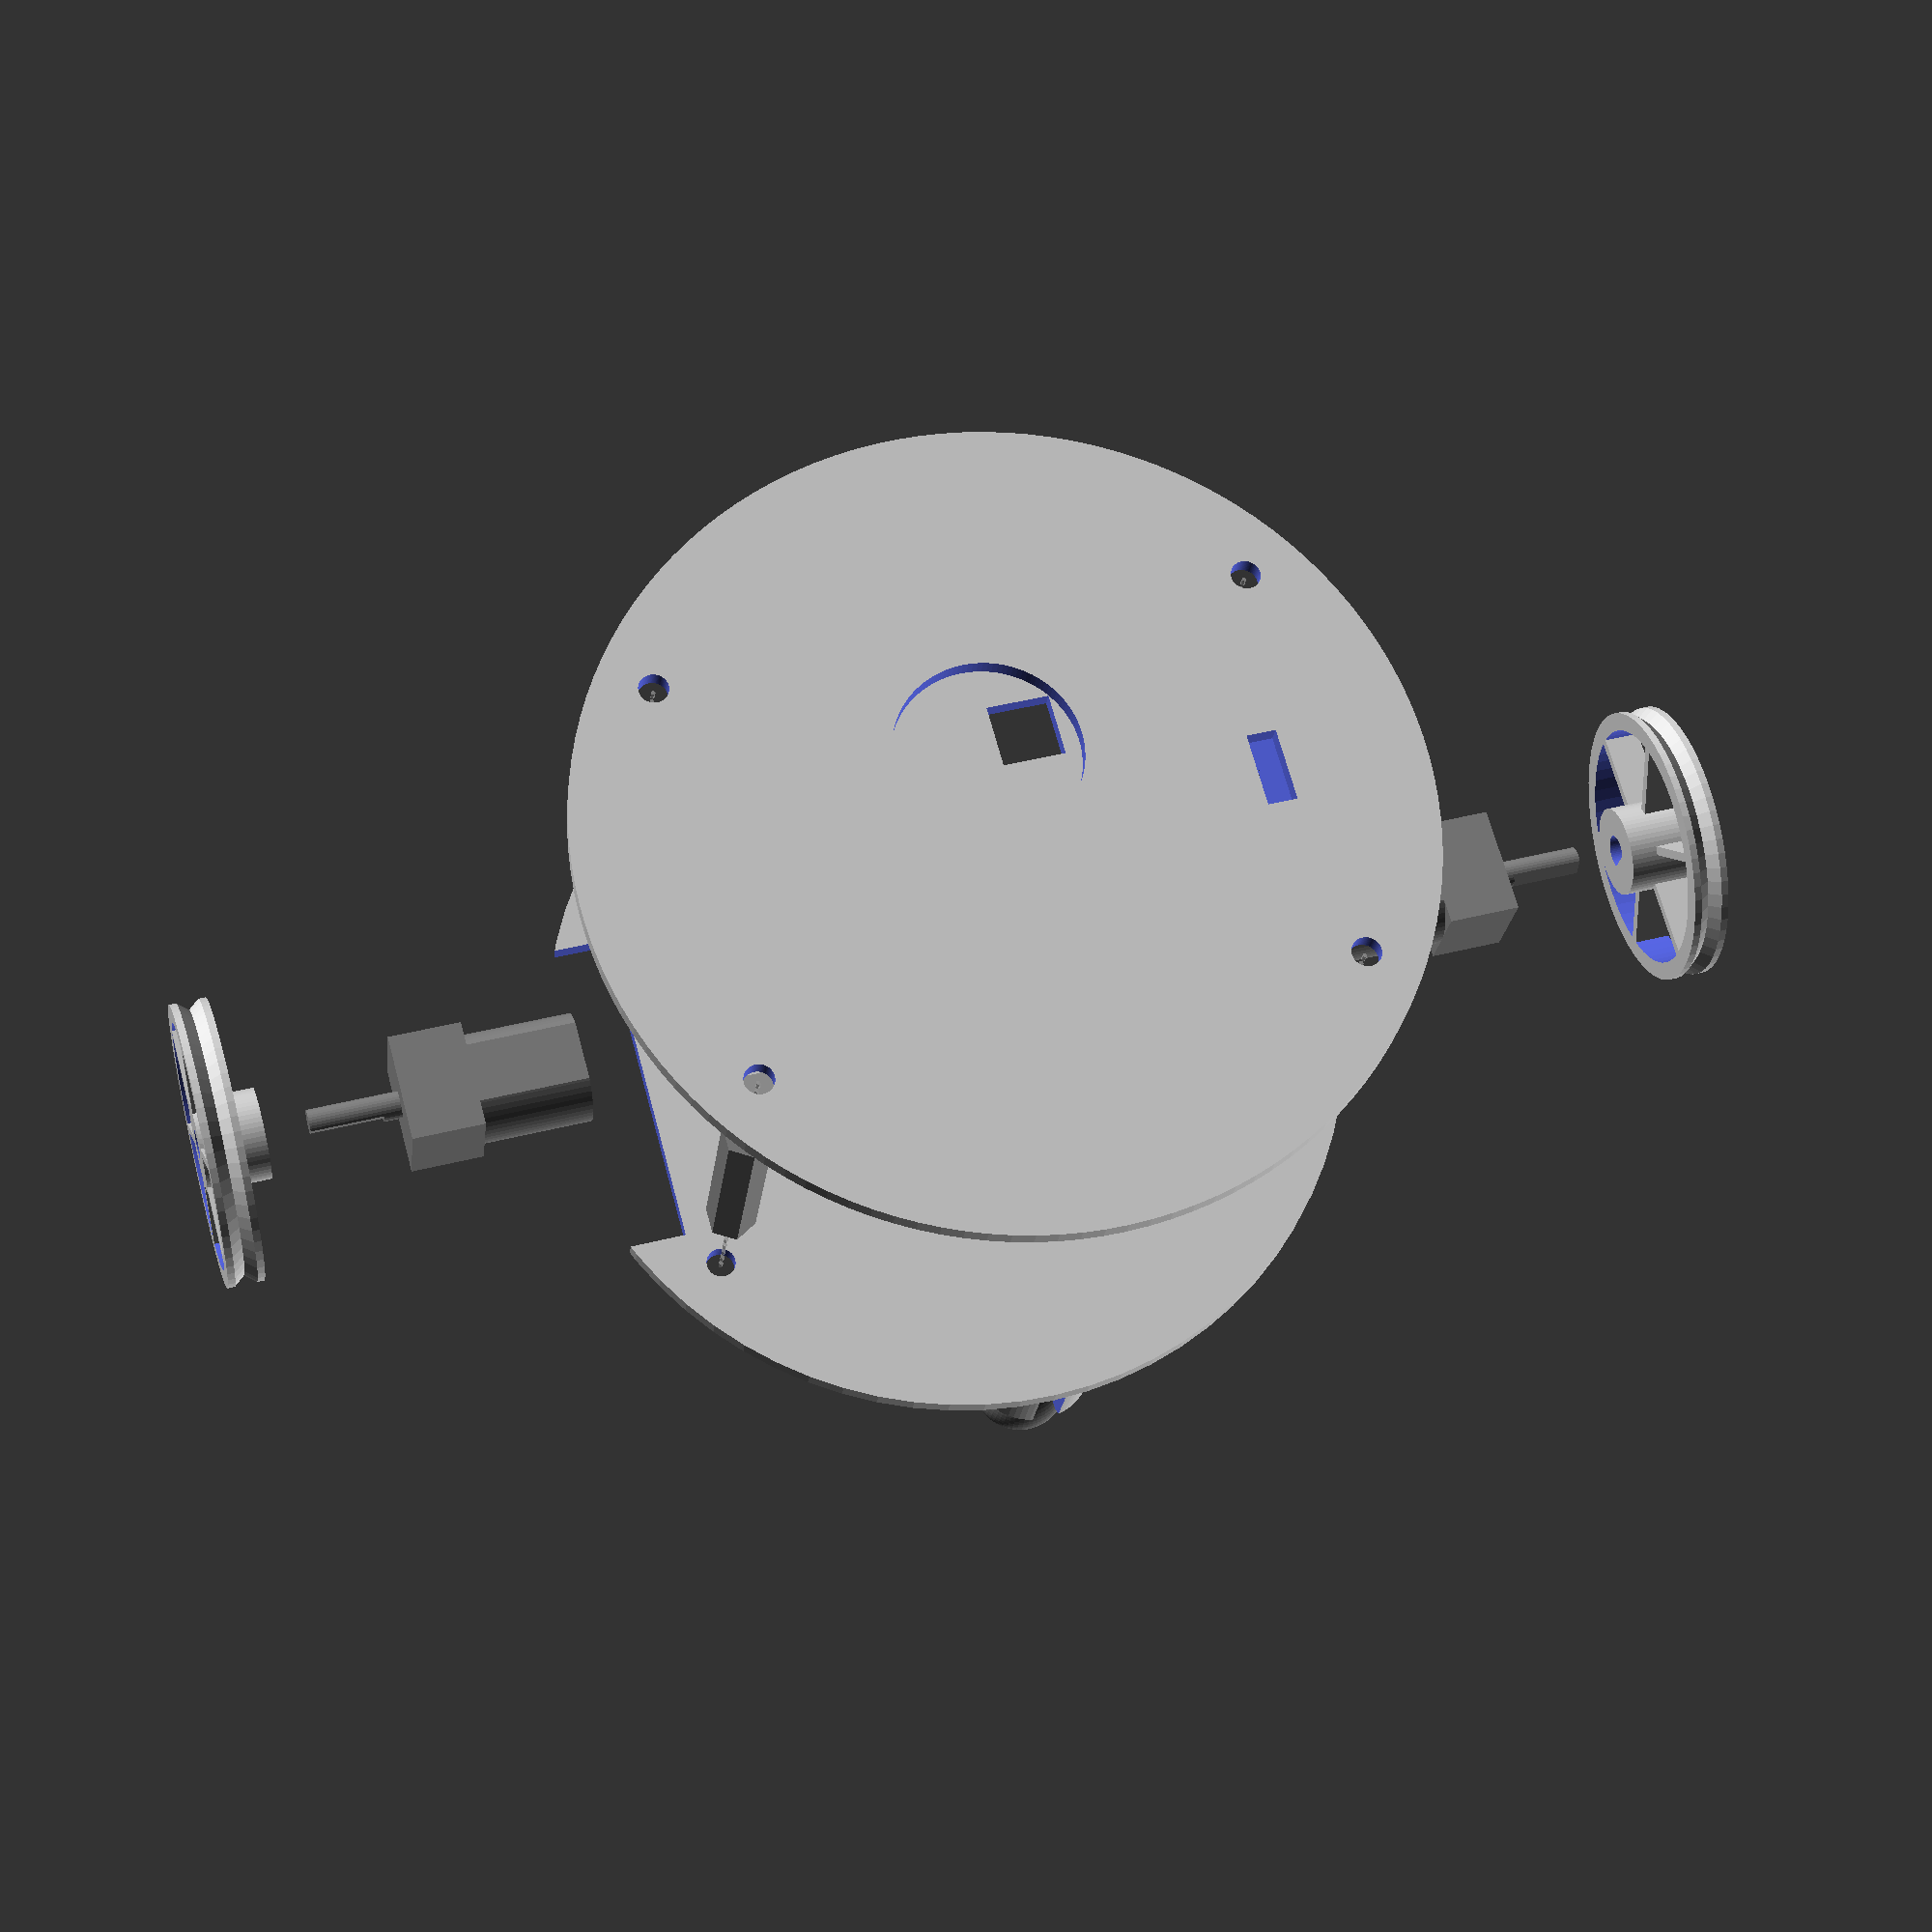
<openscad>


//color("green")
{
rotate([180,0,90])base_inf();
translate([0,0,55])rotate([0,180,90])
base_sup();
translate([0,85,10])rotate([90,0,0])
rueda();
translate([0,-85,10])rotate([-90,0,0])
rueda();
translate([0,25,28])rotate([0,180,0])
soporte();
translate([0,-25,28])rotate([0,180,0])
soporte();
}

color("grey"){
translate([22,32,15])pilar();
translate([-22,32,15])pilar();
translate([-22,-32,15])pilar();
translate([22,-32,15])pilar();
translate([38,0,-17])sphere(d=10.5,$fn=60);
translate([0,-43,10])rotate([90,0,0])motor();
translate([0,43,10])rotate([-90,0,0])motor();
}

%translate([-22,32,-1])dotted_line(55);
%translate([-22,-32,-1])dotted_line(55);
%translate([22,-32,-1])dotted_line(55);
%translate([22,32,-1])dotted_line(55);

%translate([8.2,-25,-1])dotted_line(25);
%translate([-8.2,-25,-1])dotted_line(25);
%translate([-8.2,25,-1])dotted_line(25);
%translate([8.2,25,-1])dotted_line(25);

module base_inf(){
    
$fn=72;
gap=0.2;
    
difference(){
union(){
cylinder(d=90,h=2);
translate([0,38,0])cylinder(d=14,h=8.5);
translate([0,38,8.5])cylinder(r1=7, r2=6, h=1);
translate([-31,-12,0])cube(size=[12,24,4]);
translate([19,-12,0])cube(size=[12,24,4]);
}

translate([35,-18,-1])cube(size=[36,36,14]);
translate([-71,-18,-1])cube(size=[36,36,14]);

translate([0,0,-1])cylinder(d=20,h=4);

translate([25,8+gap,-1])cylinder(d=2.8,h=15);
translate([25,-8-gap,-1])cylinder(d=2.8,h=15);
translate([-25,8+gap,-1])cylinder(d=2.8,h=15);
translate([-25,-8-gap,-1])cylinder(d=2.8,h=15);

translate([32,22,-1])cylinder(d=3.2,h=15);
translate([32,-22,-1])cylinder(d=3.2,h=15);
translate([-32,22,-1])cylinder(d=3.2,h=15);
translate([-32,-22,-1])cylinder(d=3.2,h=15);

translate([-22,-37,-1])cube(size=[7.5,7.5,4]);
translate([14.5,-37,-1])cube(size=[7.5,7.5,4]);

translate([0,38,5.5])cylinder(d=9.5,h=25);
translate([0,38,6.4])sphere(d=10.5);
translate([0,38,10])cube(size=[3,15,16],center=true);

}
}

module base_sup(){
    
$fn=120;

difference(){

union(){
cylinder(d=90,h=2);
translate([-34,-11,2])
cube(size=[10,22,6]);   
}

translate([0,8,-1])cylinder(d=20,h=4);

translate([32,22,-1])cylinder(d=3.2,h=15);
translate([32,-22,-1])cylinder(d=3.2,h=15);
translate([-32,22,-1])cylinder(d=3.2,h=15);
translate([-32,-22,-1])cylinder(d=3.2,h=15);

//translate([0,-10,0])

translate([-32,-6.9,2])
cube(size=[6.8,13.8,6]); 

translate([-26,-4.25,2])
cube(size=[7,8.5,6]); 

translate([-29.95,-4,-1])
cube(size=[3.2,8,3]);

}
}

module pilar(){

difference(){
    cylinder(d=5.5,h=25,$fn=6);
    translate([0,0,-1])cylinder(d=3,h=27,$fn=60);
}
}

module rueda(){
$fn=60;
d_eje=3.7;
r_ext=15.5;

union(){
difference() {
union(){
cylinder(h=.8,r1=r_ext,r2=r_ext);
translate([0,0,.8])
cylinder(h=1.2,r1=r_ext,r2=r_ext-1);
translate([0,0,2])
cylinder(h=1.2,r1=r_ext-1,r2=r_ext);
translate([0,0,3.2])
cylinder(h=.8,r1=r_ext,r2=r_ext);
}
translate([0,0,-1])cylinder(h=6,r=r_ext-2);
}        
difference(){
cylinder(h=7,d=10);
translate([0,0,-1])cylinder(h=9,d=d_eje);
}
translate([1.20,-2,0])cube(size=[2,4,7]);
for(i=[0:60:300]){
rotate([0,0,i])translate([2,-0.5,0])cube([12,1,4]);
}
}
}

module motor(){
    
intersection(){
cylinder(d=12,h=12,$fn=60);
cube([12,10,24],center=true);
}
translate([0,0,16])cube([12,10,8],center=true);

translate([0,0,20])rotate([0,0,-15])
difference(){
    cylinder(d=3,h=10,$fn=30);
    translate([6,0,7])
    cube([10,10,10],center=true);
}
    
}

module soporte(){
    $fn=24;
gap=0.2; // parámetro de ajuste según impresora

difference(){
translate([-11.5,-6,0])
    cube(size=[23,12,12]);

translate([-6-gap/2,-7,2])
    cube(size=[12+gap,14,12]);
translate([8+gap,0,-1])cylinder(d=2.8,h=15);
translate([-8-gap,0,-1])cylinder(d=2.8,h=15);
}
}

module dotted_line(l){
    for (i=[1:2:l]){
        translate([0,0,i-1])cylinder(d=.5,h=1);
    }
}

</openscad>
<views>
elev=202.9 azim=254.8 roll=186.6 proj=p view=wireframe
</views>
